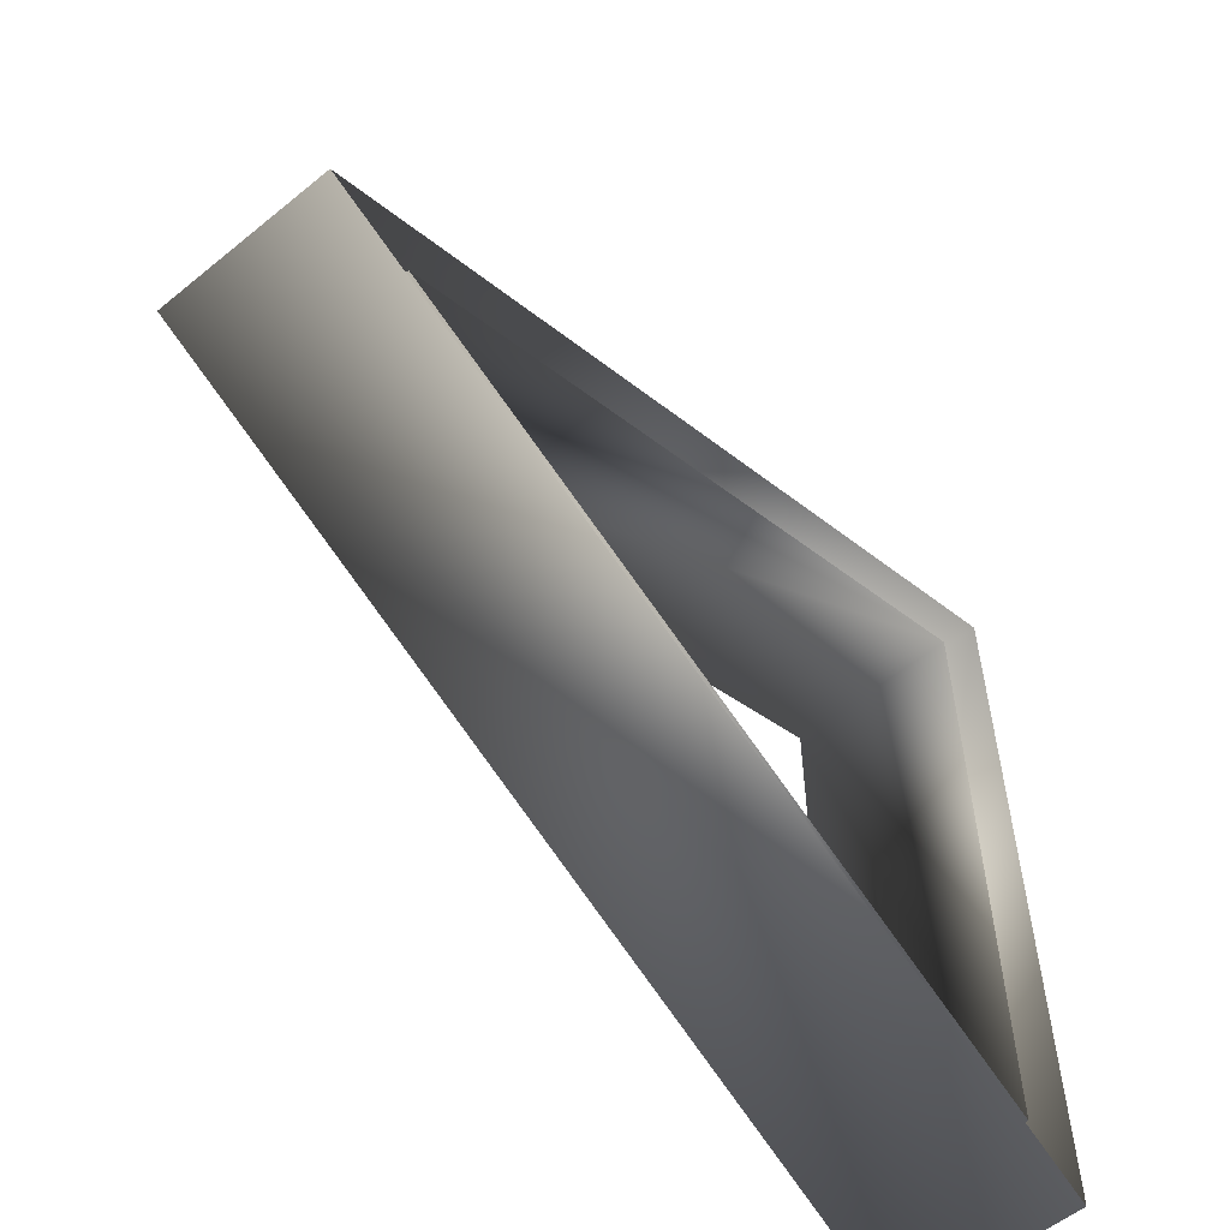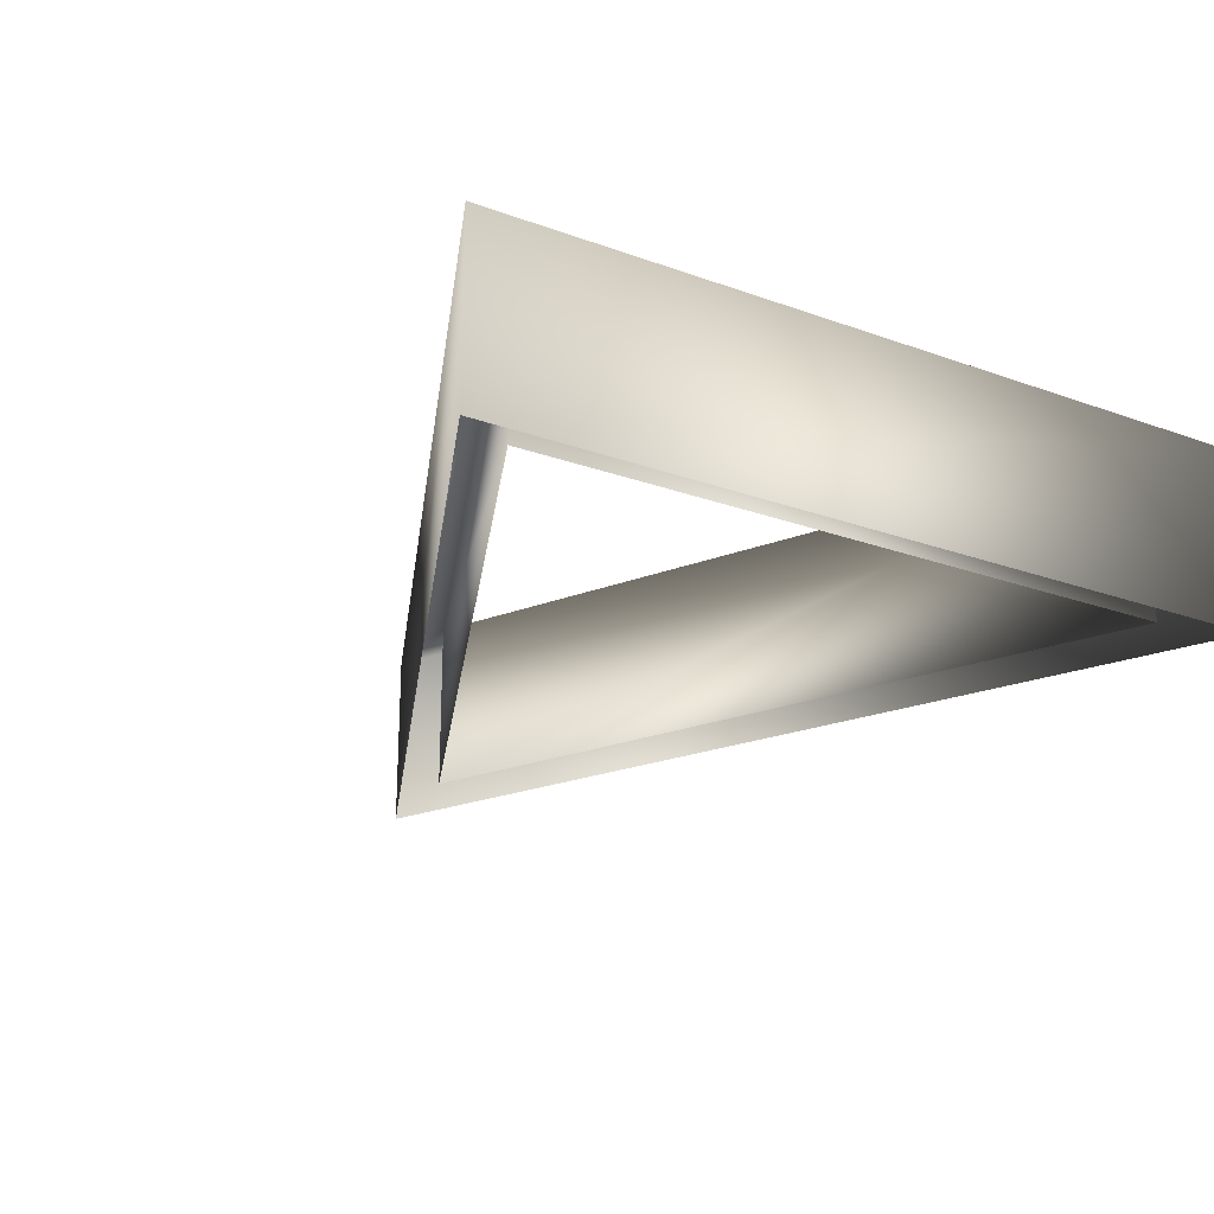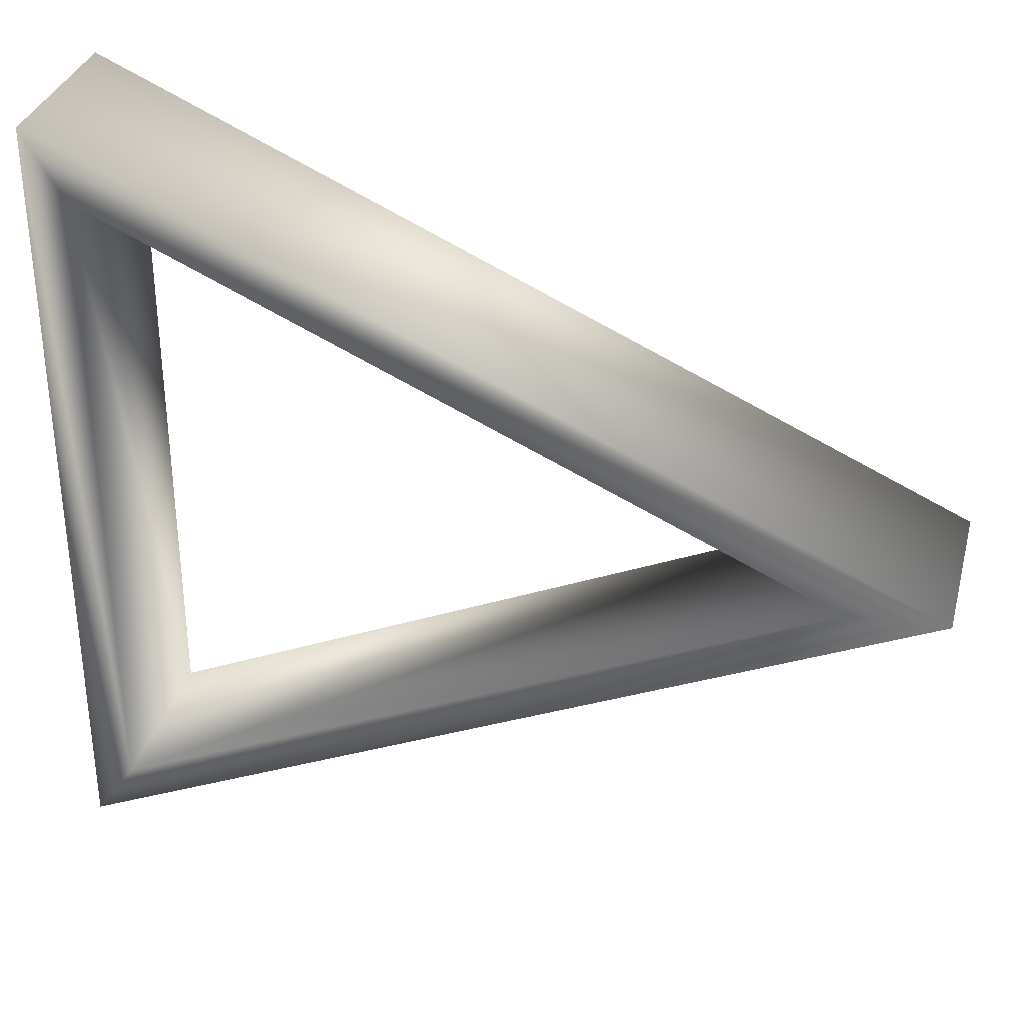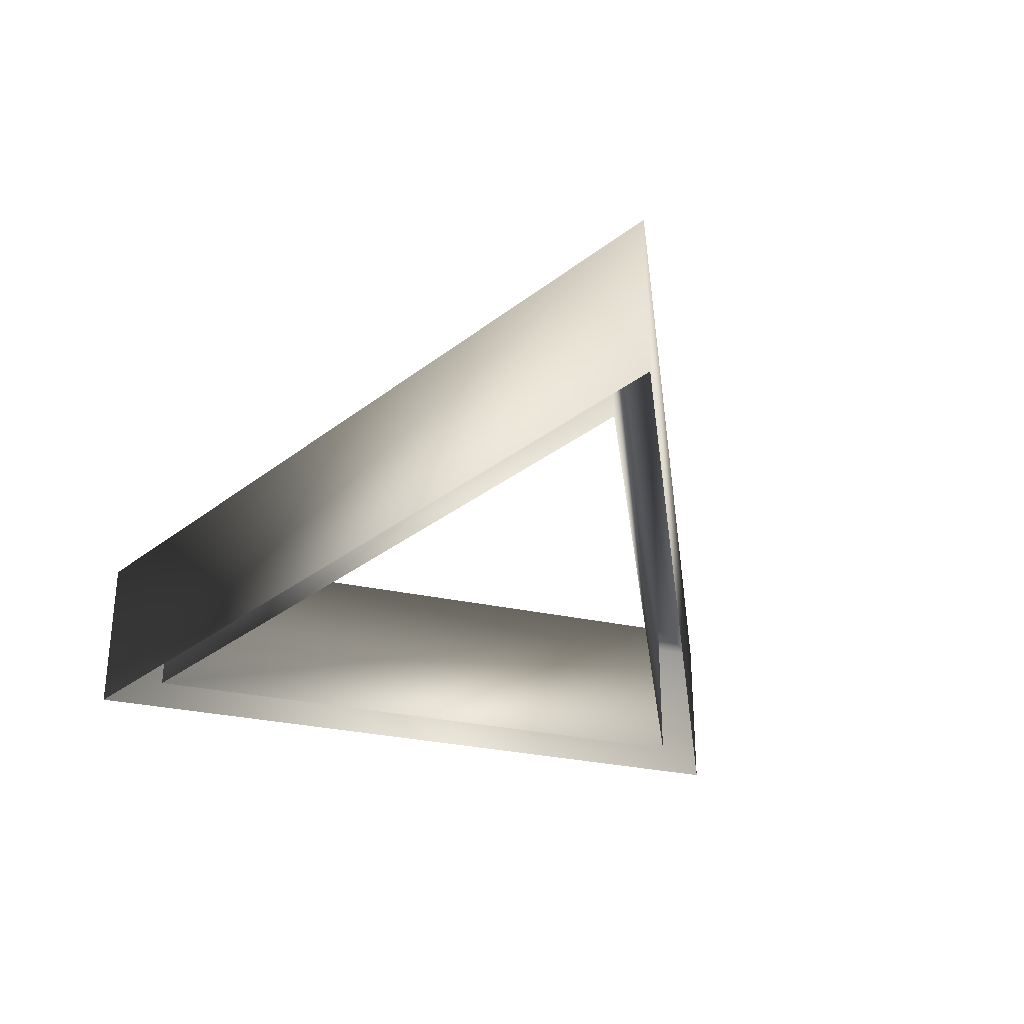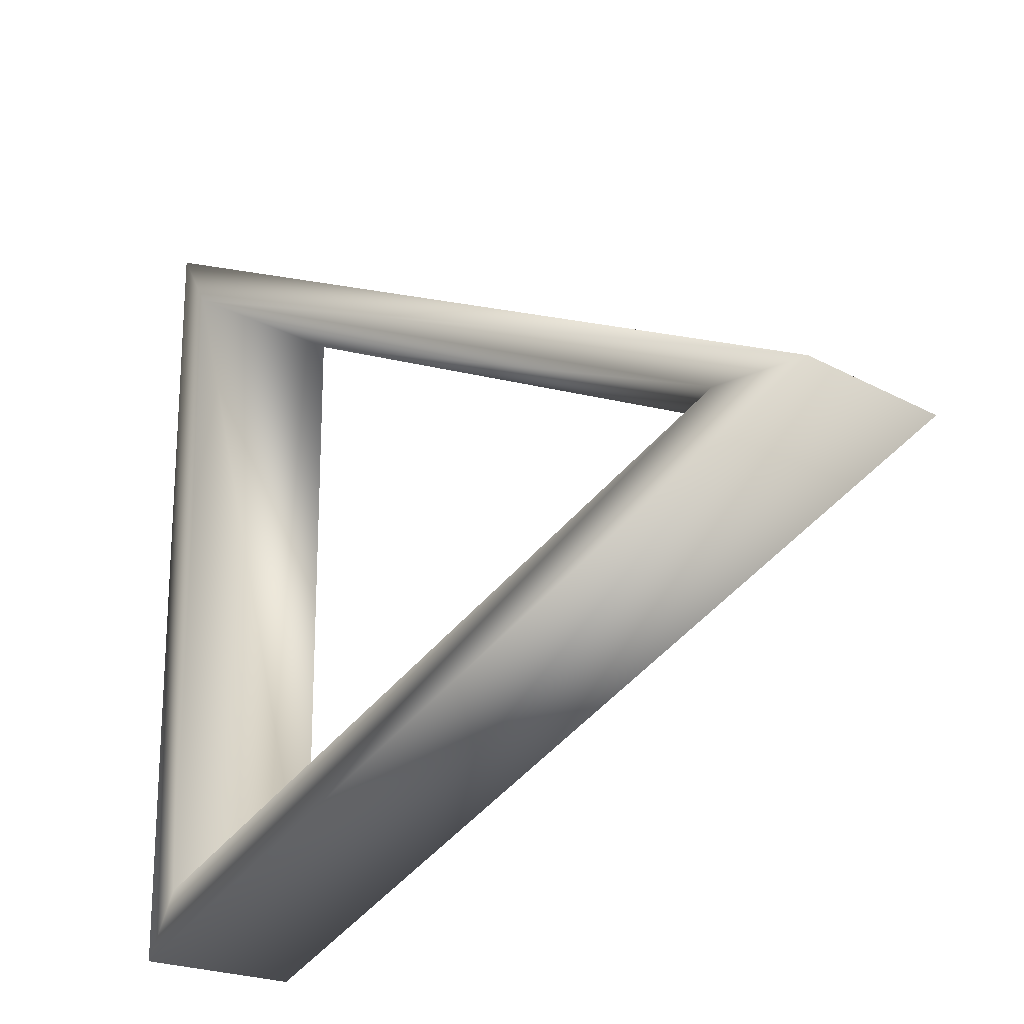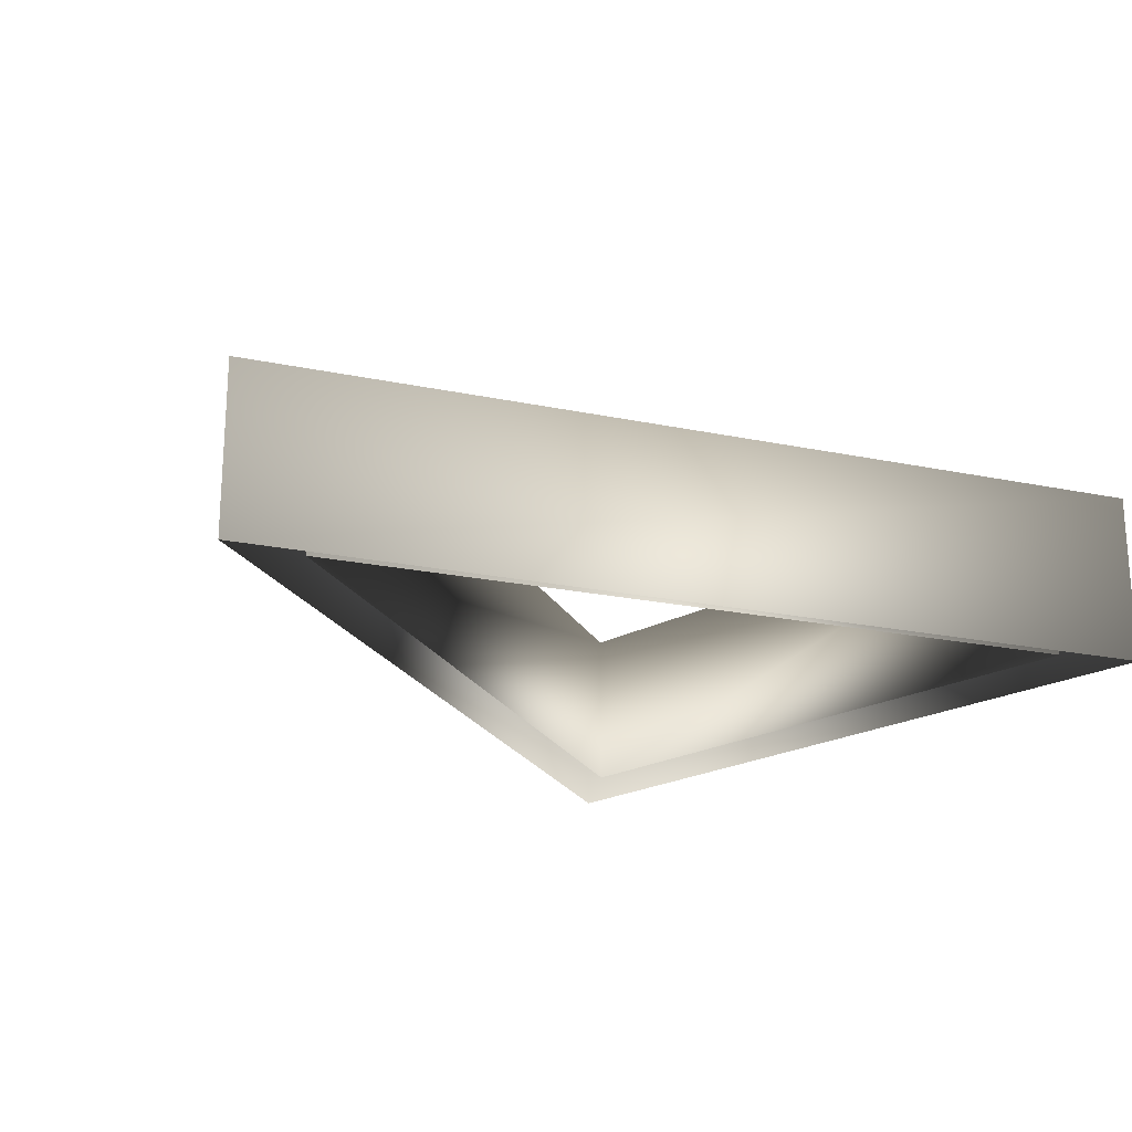
<metadata>
{"format":"obj","ext":"obj","renderer":"f3d","projection":"perspective","resolution":1024,"background":"white","views":[{"elev":-57.0,"azim":-49.7,"up":"+Z"},{"elev":-22.9,"azim":58.2,"up":"+Y"},{"elev":33.2,"azim":-165.6,"up":"+Z"},{"elev":-30.7,"azim":-107.3,"up":"+Y"},{"elev":-20.6,"azim":-134.9,"up":"+Z"},{"elev":-21.1,"azim":-45.0,"up":"+Y"}]}
</metadata>
<code>
o Plane
v -1.205 0 0
v 1 0 1
v 1 0 -1
v -0.9554 0.4743 0
v 0.8883 0.4743 0.8362
v 0.8883 0.4743 -0.8362
v -1.205 0.458 0
v 1 0.458 -1
v 1 0.458 1
v -0.9554 0.02989 0
v 0.8883 0.02989 0.8362
v 0.8883 0.02989 -0.8362
f 3 8 7 1
f 5 11 12 6
f 1 7 9 2
f 2 9 8 3
f 4 7 8 6
f 5 9 7 4
f 6 8 9 5
f 4 10 11 5
f 6 12 10 4

</code>
